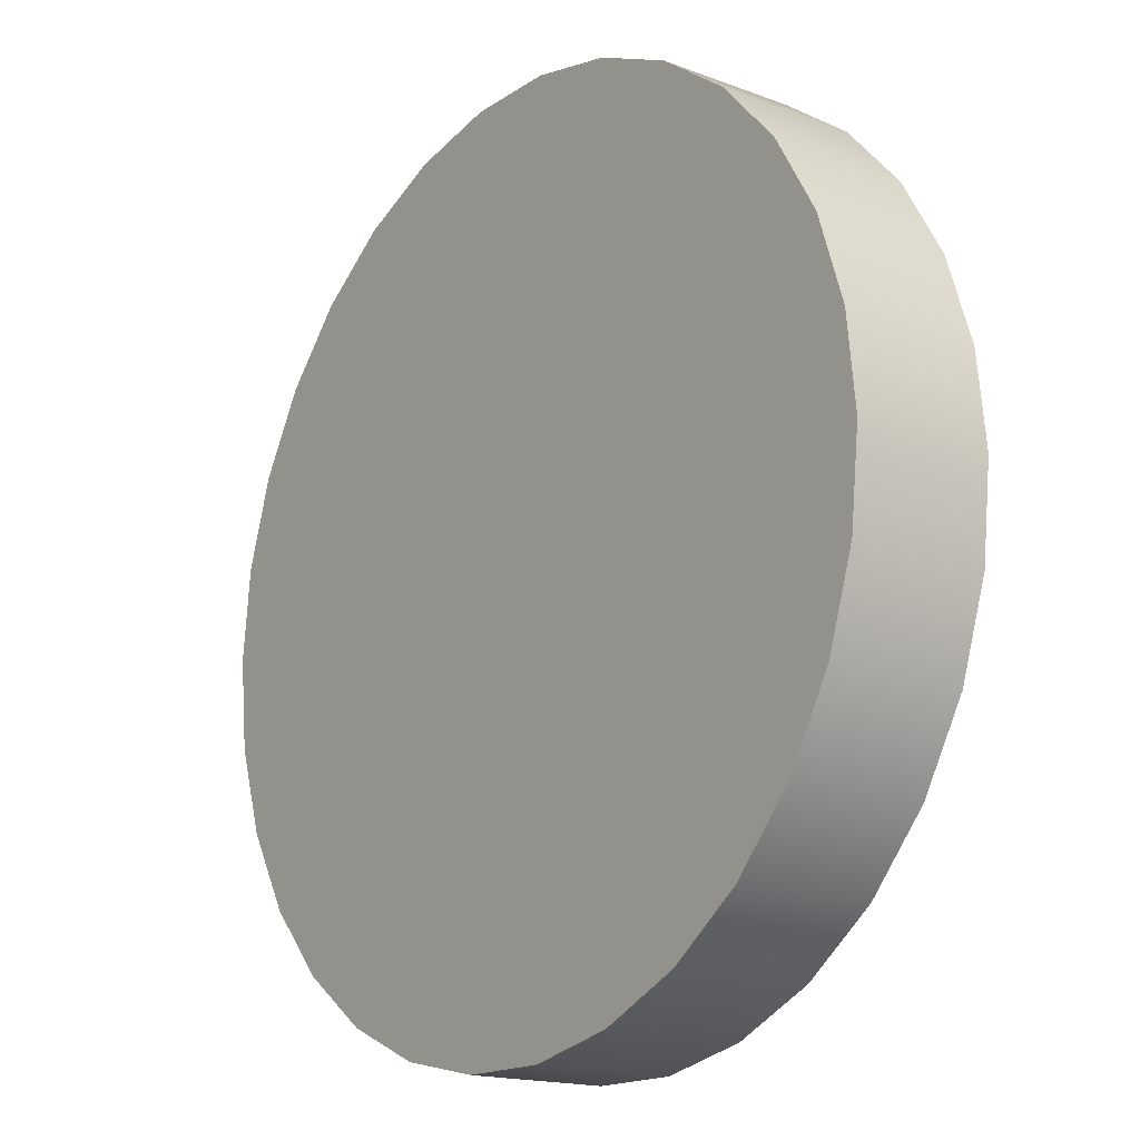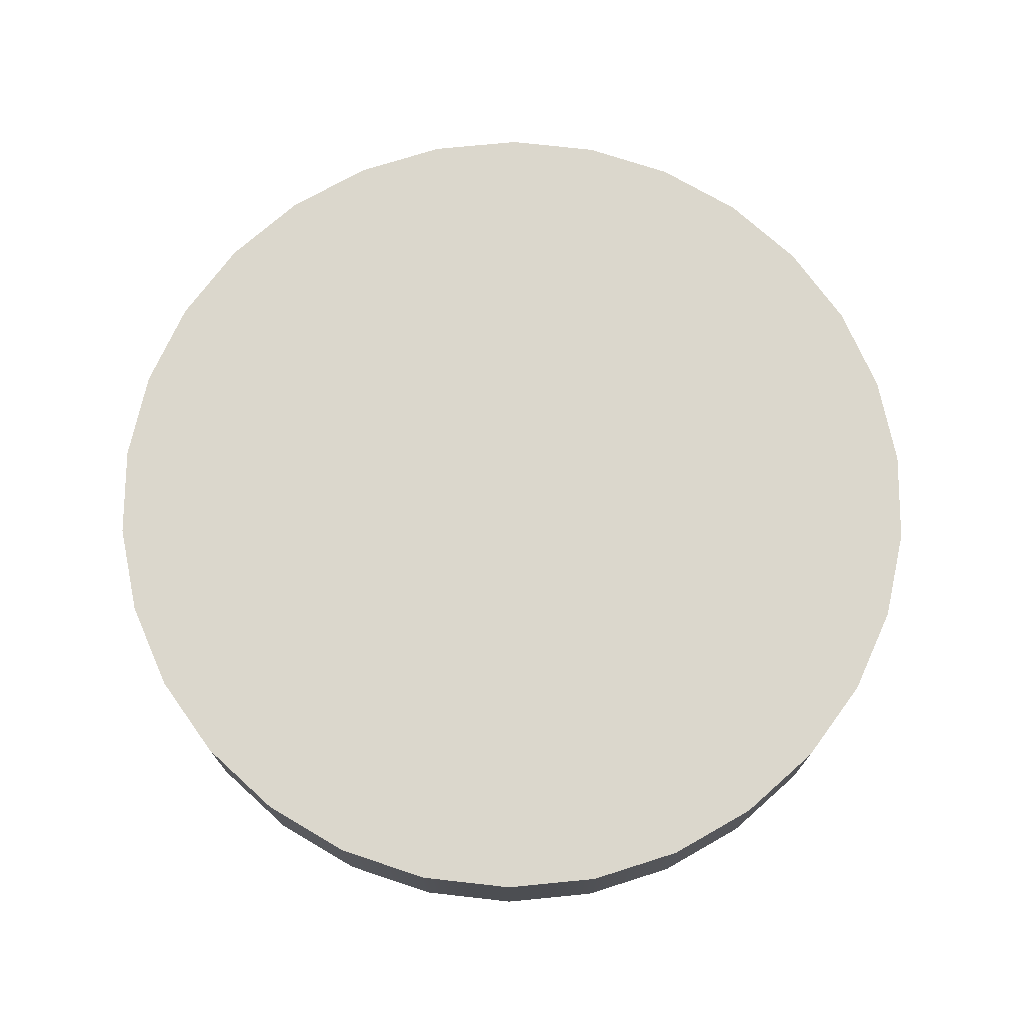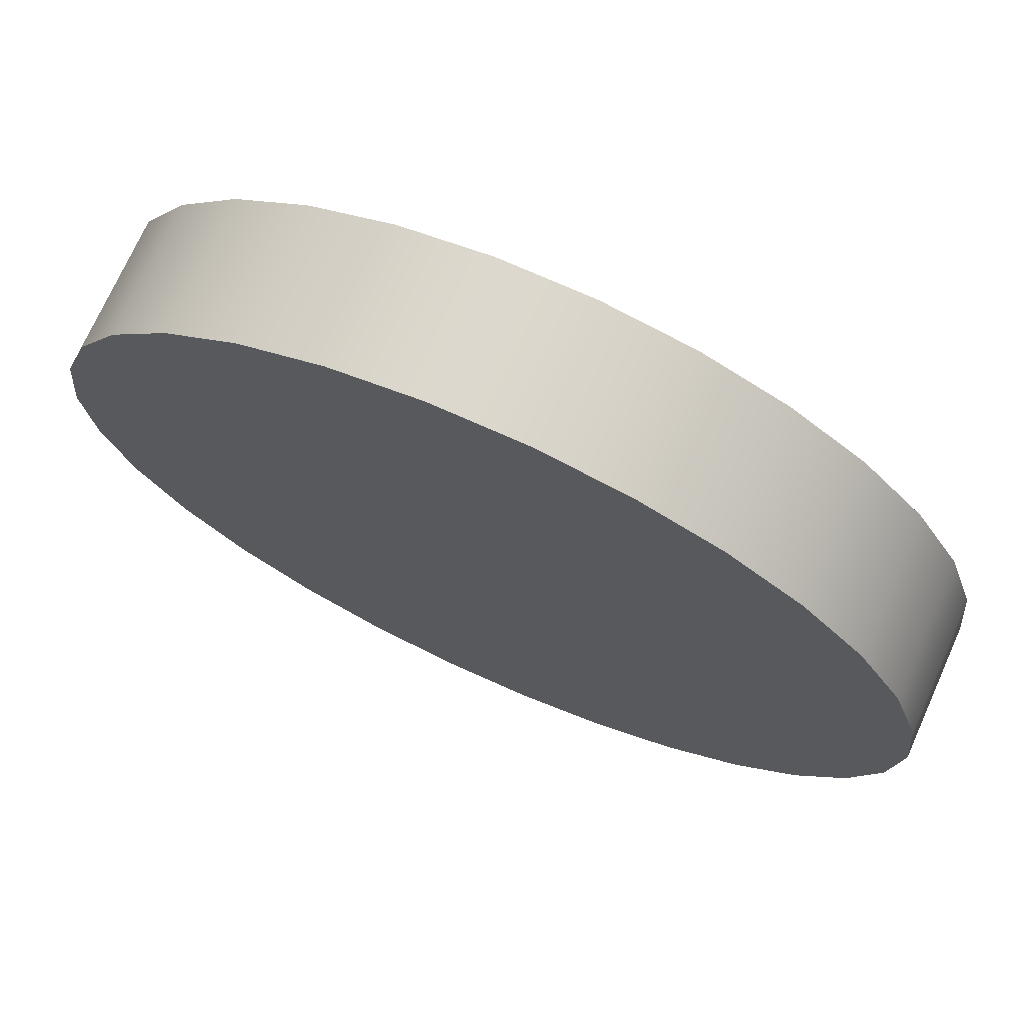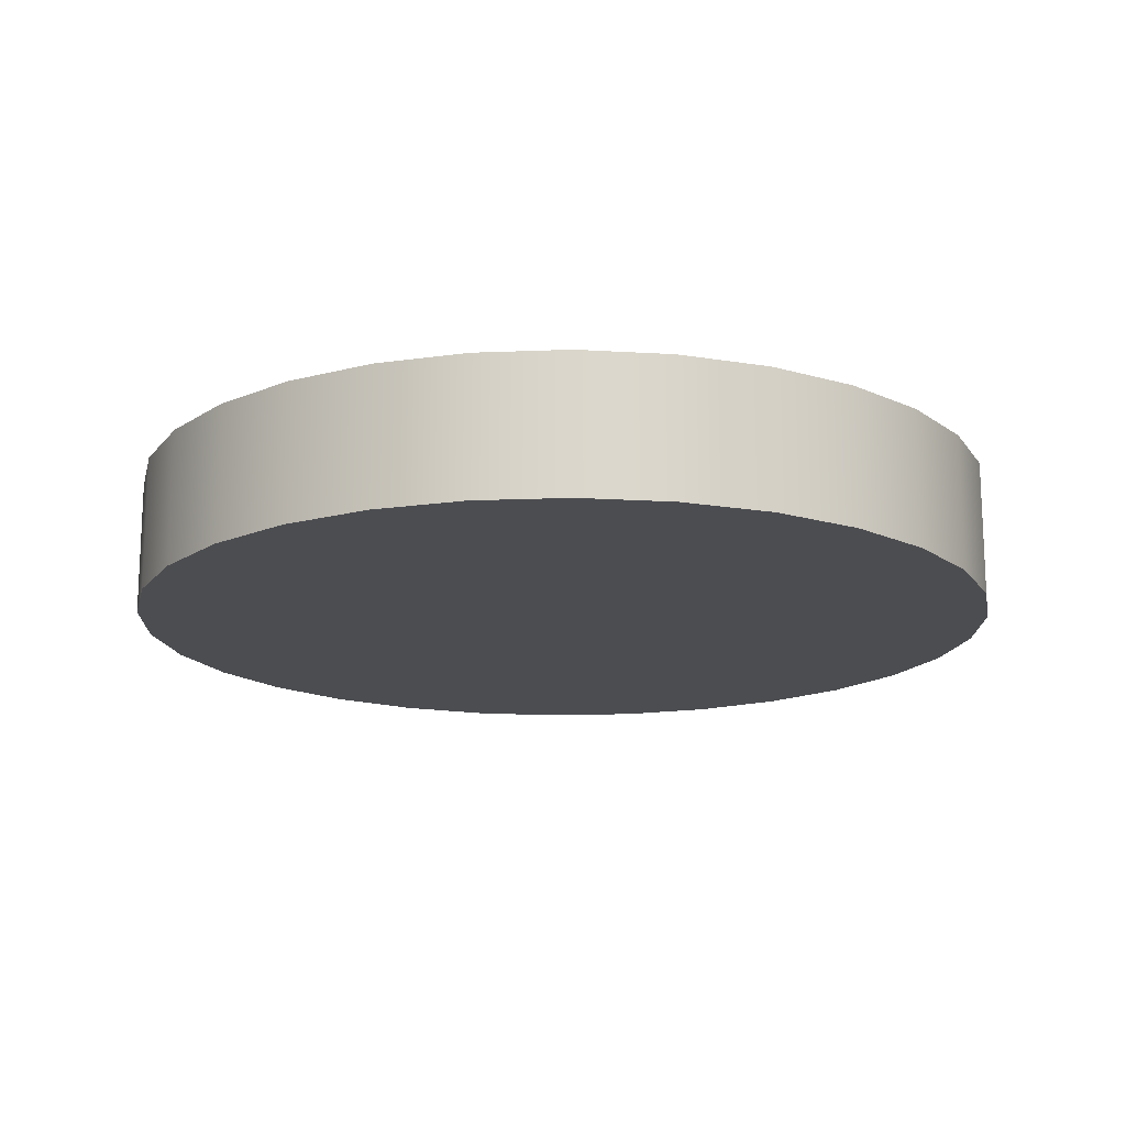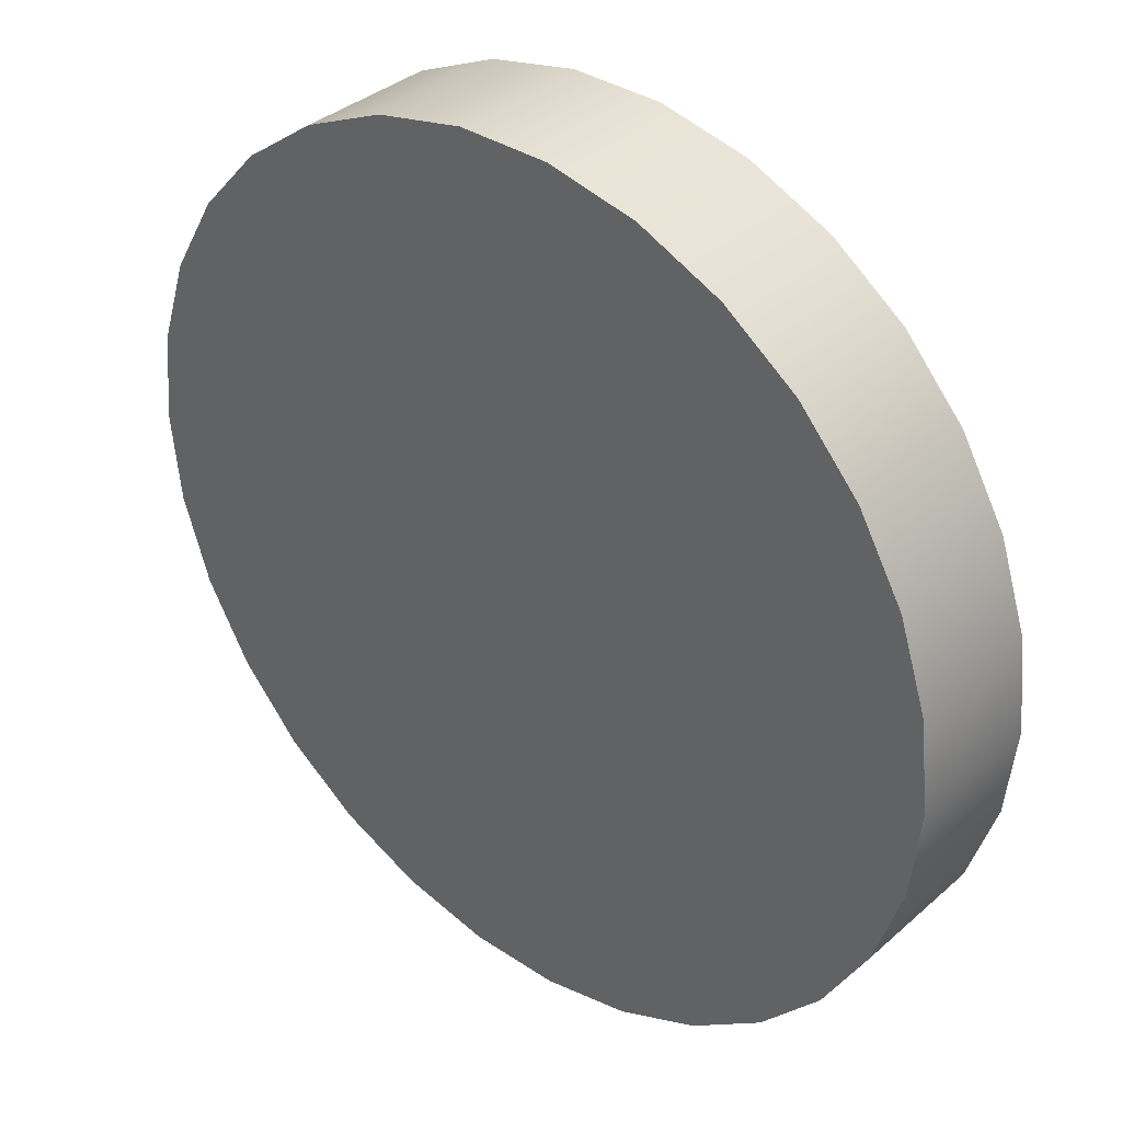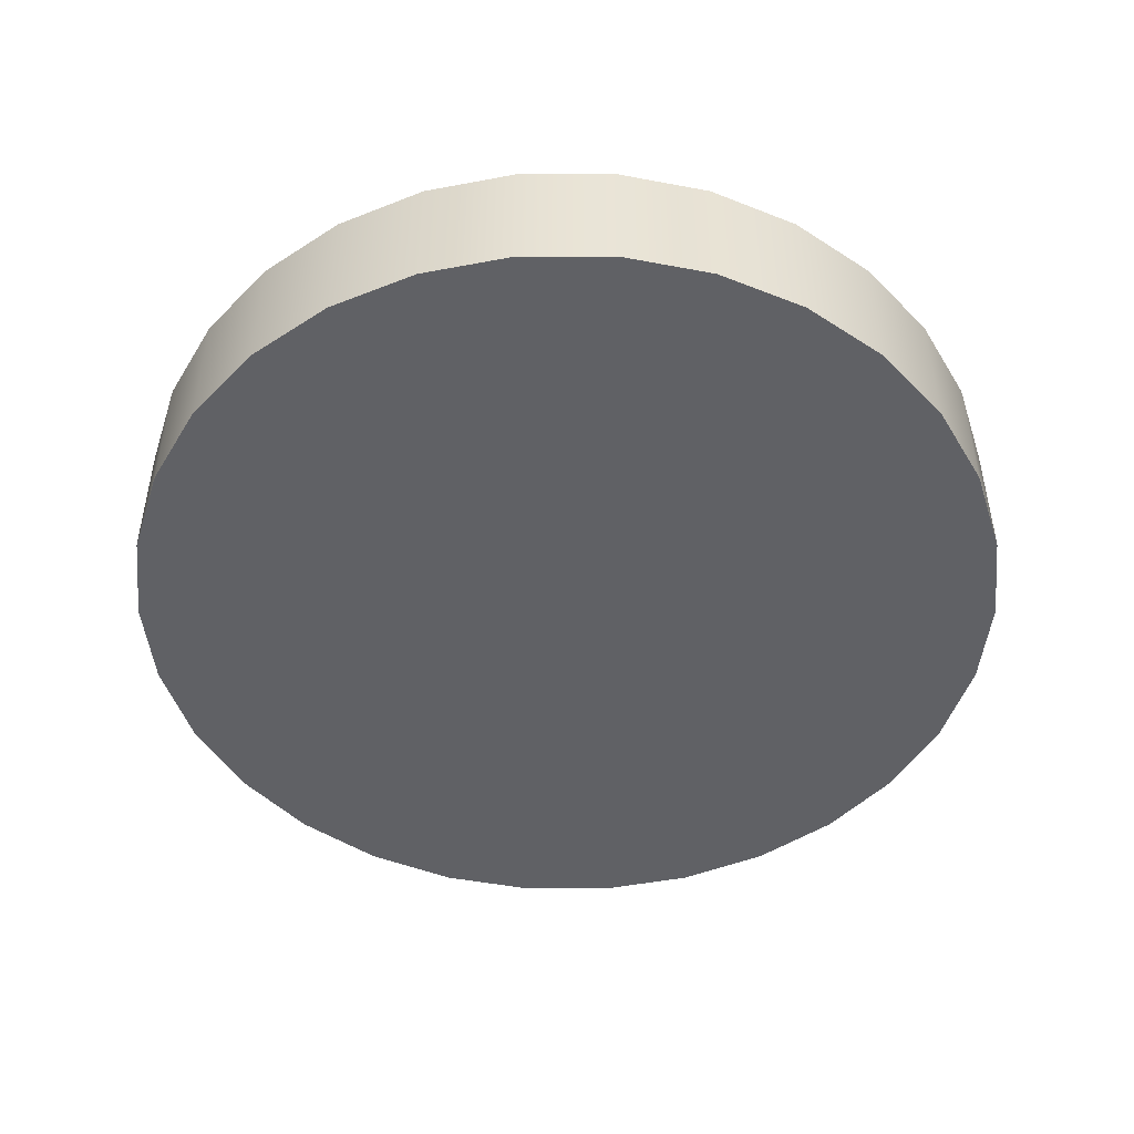
<metadata>
{"format":"obj","ext":"obj","renderer":"f3d","projection":"perspective","resolution":1024,"background":"white","views":[{"elev":-16.8,"azim":-127.3,"up":"+Z"},{"elev":73.1,"azim":42.4,"up":"+Y"},{"elev":72.7,"azim":-155.8,"up":"+Z"},{"elev":-16.1,"azim":-91.2,"up":"+Y"},{"elev":35.9,"azim":41.2,"up":"+Z"},{"elev":-48.0,"azim":72.0,"up":"+Y"}]}
</metadata>
<code>
g default
v 0.3387 0.04323 -0.07199
v 0.3163 0.04323 -0.1408
v 0.2801 0.04323 -0.2035
v 0.2317 0.04323 -0.2573
v 0.1731 0.04323 -0.2999
v 0.107 0.04323 -0.3293
v 0.03619 0.04323 -0.3444
v -0.03619 0.04323 -0.3444
v -0.107 0.04323 -0.3293
v -0.1731 0.04323 -0.2999
v -0.2317 0.04323 -0.2573
v -0.2801 0.04323 -0.2035
v -0.3163 0.04323 -0.1408
v -0.3387 0.04323 -0.07199
v -0.3463 0.04323 -0
v -0.3387 0.04323 0.07199
v -0.3163 0.04323 0.1408
v -0.2801 0.04323 0.2035
v -0.2317 0.04323 0.2573
v -0.1731 0.04323 0.2999
v -0.107 0.04323 0.3293
v -0.03619 0.04323 0.3444
v 0.03619 0.04323 0.3444
v 0.107 0.04323 0.3293
v 0.1731 0.04323 0.2999
v 0.2317 0.04323 0.2573
v 0.2801 0.04323 0.2035
v 0.3163 0.04323 0.1408
v 0.3387 0.04323 0.07199
v 0.3463 0.04323 0
v 0.3387 0.151 -0.07199
v 0.3163 0.151 -0.1408
v 0.2801 0.151 -0.2035
v 0.2317 0.151 -0.2573
v 0.1731 0.151 -0.2999
v 0.107 0.151 -0.3293
v 0.03619 0.151 -0.3444
v -0.03619 0.151 -0.3444
v -0.107 0.151 -0.3293
v -0.1731 0.151 -0.2999
v -0.2317 0.151 -0.2573
v -0.2801 0.151 -0.2035
v -0.3163 0.151 -0.1408
v -0.3387 0.151 -0.07199
v -0.3463 0.151 -0
v -0.3387 0.151 0.07199
v -0.3163 0.151 0.1408
v -0.2801 0.151 0.2035
v -0.2317 0.151 0.2573
v -0.1731 0.151 0.2999
v -0.107 0.151 0.3293
v -0.03619 0.151 0.3444
v 0.03619 0.151 0.3444
v 0.107 0.151 0.3293
v 0.1731 0.151 0.2999
v 0.2317 0.151 0.2573
v 0.2801 0.151 0.2035
v 0.3163 0.151 0.1408
v 0.3387 0.151 0.07199
v 0.3463 0.151 0
v 0 0.04323 0
v 0 0.151 0
g pCylinder4
f 1 2 32 31
f 2 3 33 32
f 3 4 34 33
f 4 5 35 34
f 5 6 36 35
f 6 7 37 36
f 7 8 38 37
f 8 9 39 38
f 9 10 40 39
f 10 11 41 40
f 11 12 42 41
f 12 13 43 42
f 13 14 44 43
f 14 15 45 44
f 15 16 46 45
f 16 17 47 46
f 17 18 48 47
f 18 19 49 48
f 19 20 50 49
f 20 21 51 50
f 21 22 52 51
f 22 23 53 52
f 23 24 54 53
f 24 25 55 54
f 25 26 56 55
f 26 27 57 56
f 27 28 58 57
f 28 29 59 58
f 29 30 60 59
f 30 1 31 60
f 2 1 61
f 3 2 61
f 4 3 61
f 5 4 61
f 6 5 61
f 7 6 61
f 8 7 61
f 9 8 61
f 10 9 61
f 11 10 61
f 12 11 61
f 13 12 61
f 14 13 61
f 15 14 61
f 16 15 61
f 17 16 61
f 18 17 61
f 19 18 61
f 20 19 61
f 21 20 61
f 22 21 61
f 23 22 61
f 24 23 61
f 25 24 61
f 26 25 61
f 27 26 61
f 28 27 61
f 29 28 61
f 30 29 61
f 1 30 61
f 31 32 62
f 32 33 62
f 33 34 62
f 34 35 62
f 35 36 62
f 36 37 62
f 37 38 62
f 38 39 62
f 39 40 62
f 40 41 62
f 41 42 62
f 42 43 62
f 43 44 62
f 44 45 62
f 45 46 62
f 46 47 62
f 47 48 62
f 48 49 62
f 49 50 62
f 50 51 62
f 51 52 62
f 52 53 62
f 53 54 62
f 54 55 62
f 55 56 62
f 56 57 62
f 57 58 62
f 58 59 62
f 59 60 62
f 60 31 62

</code>
